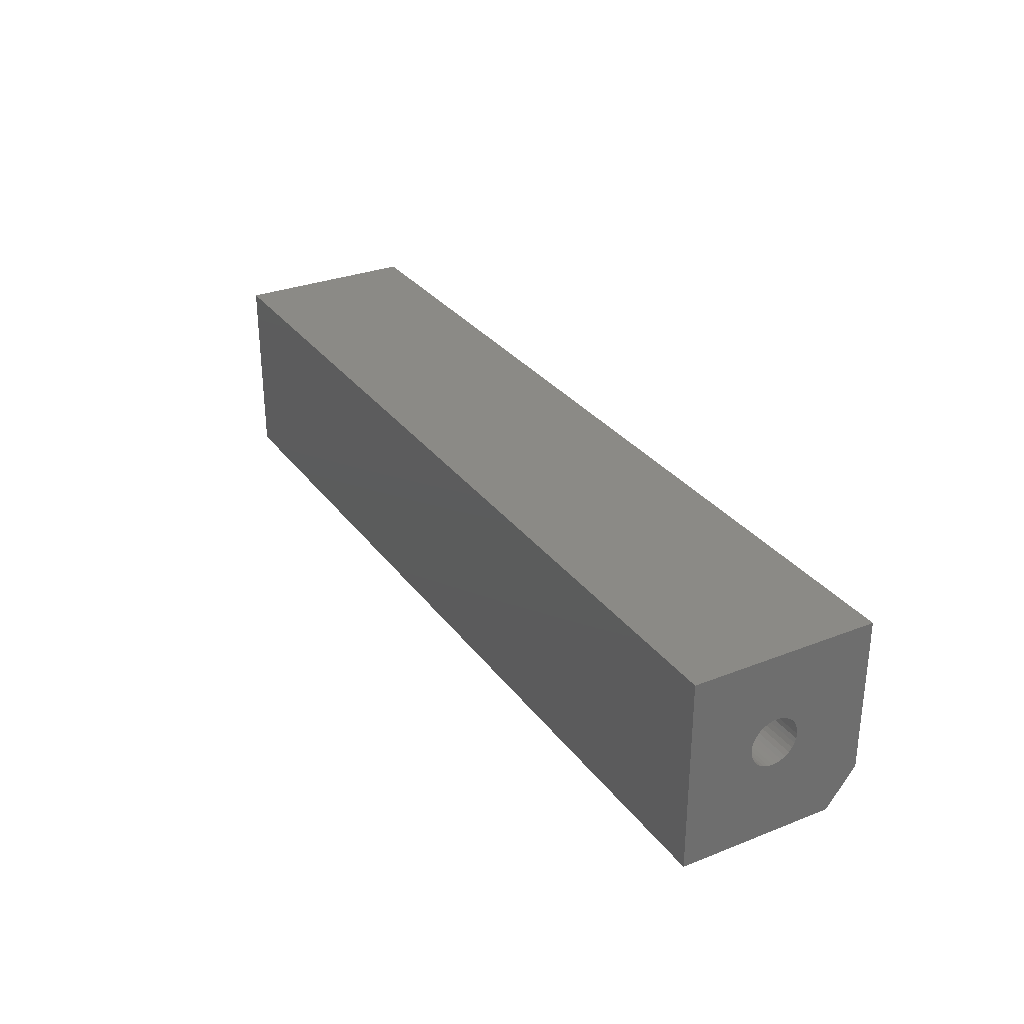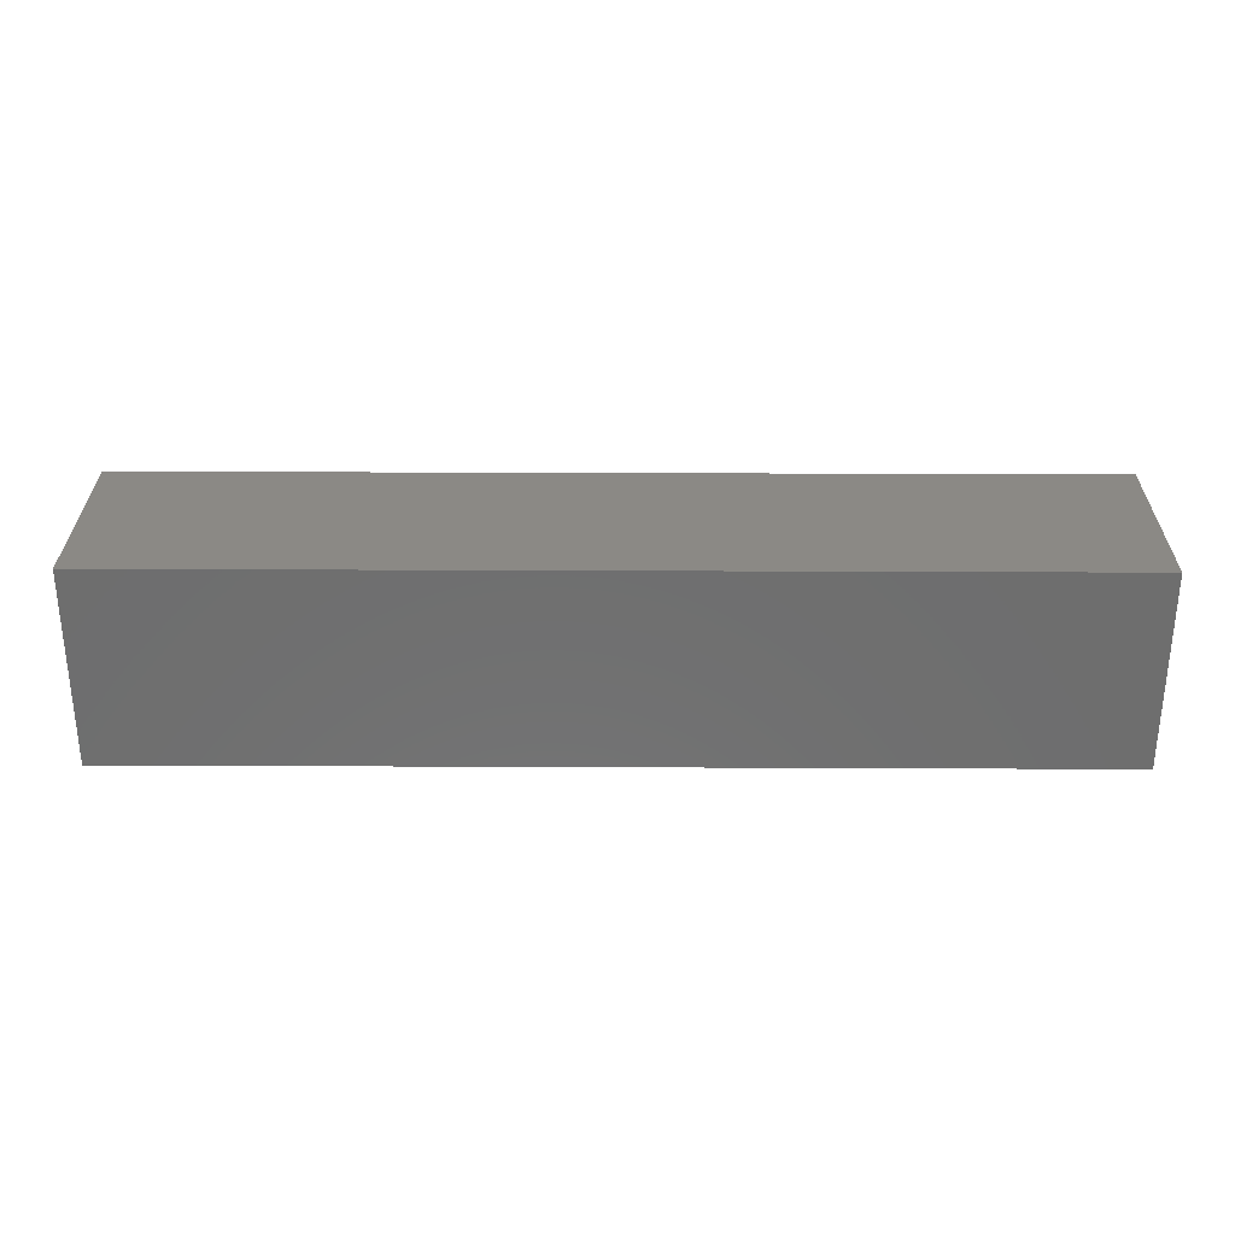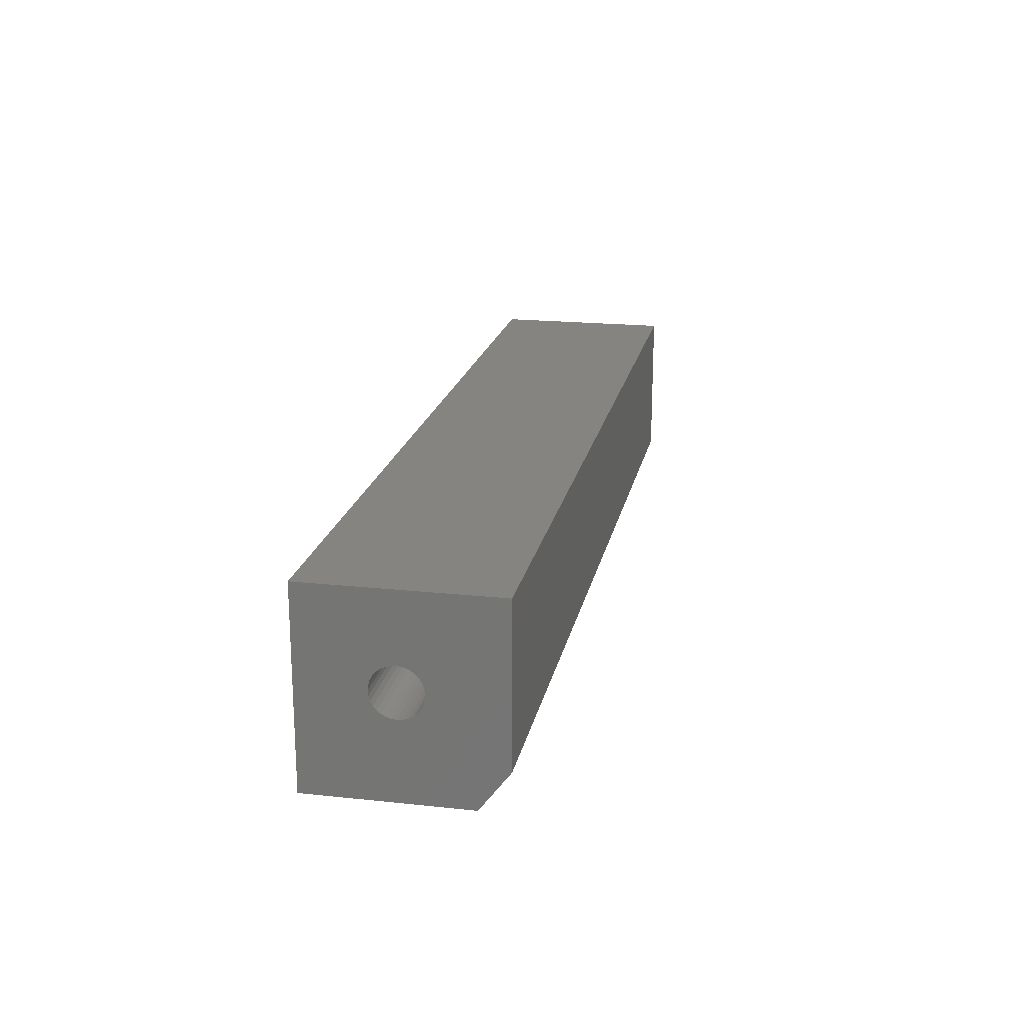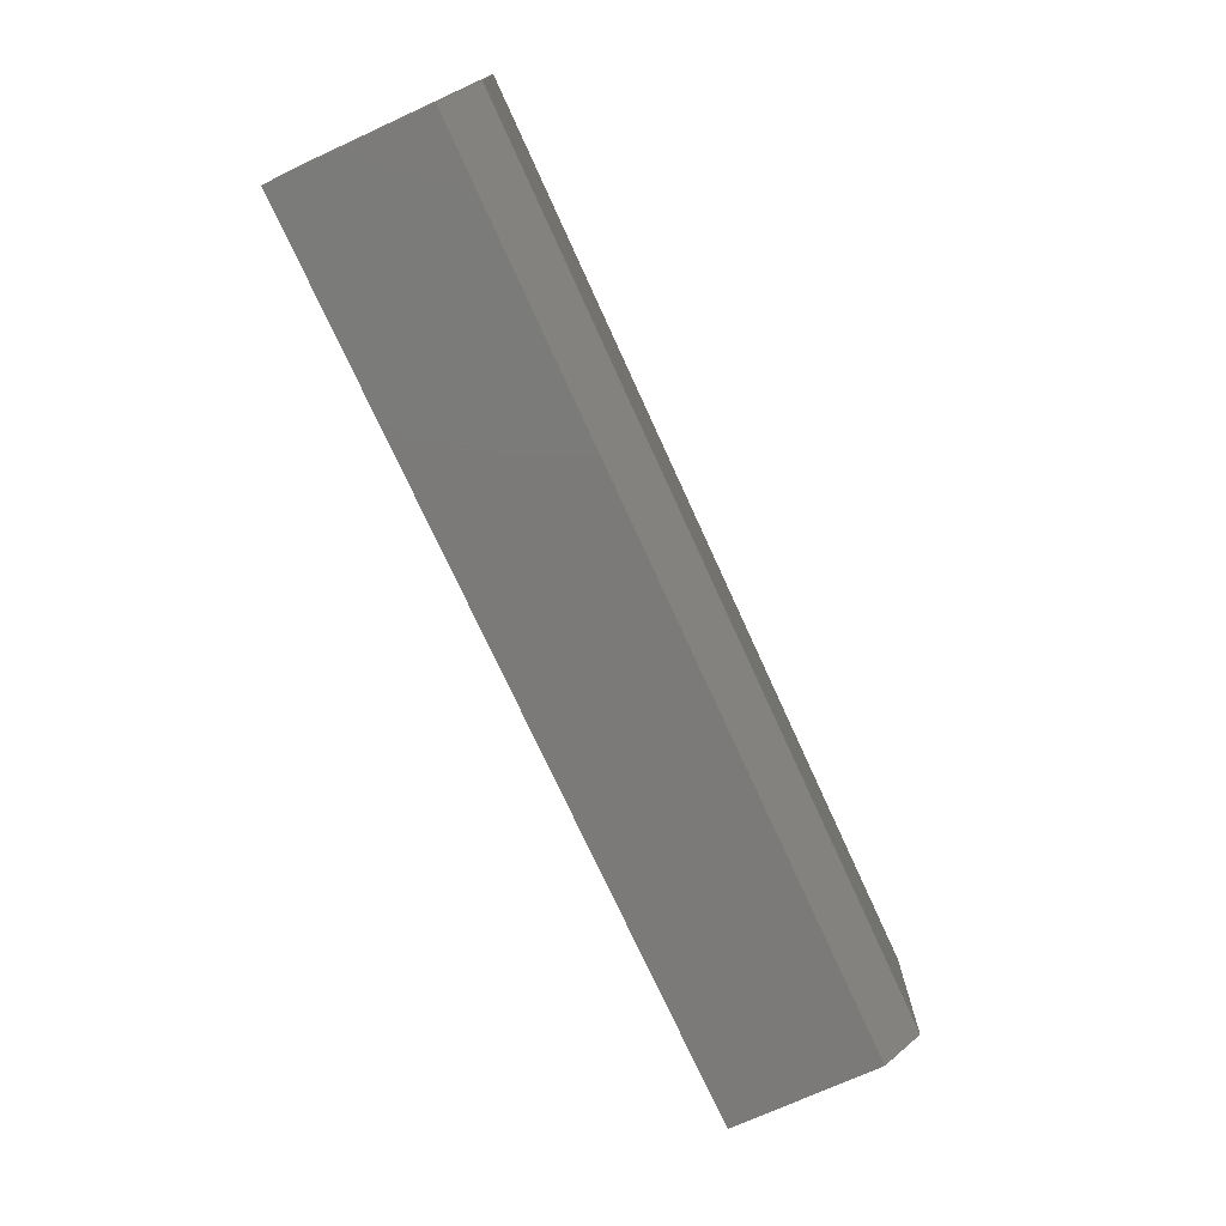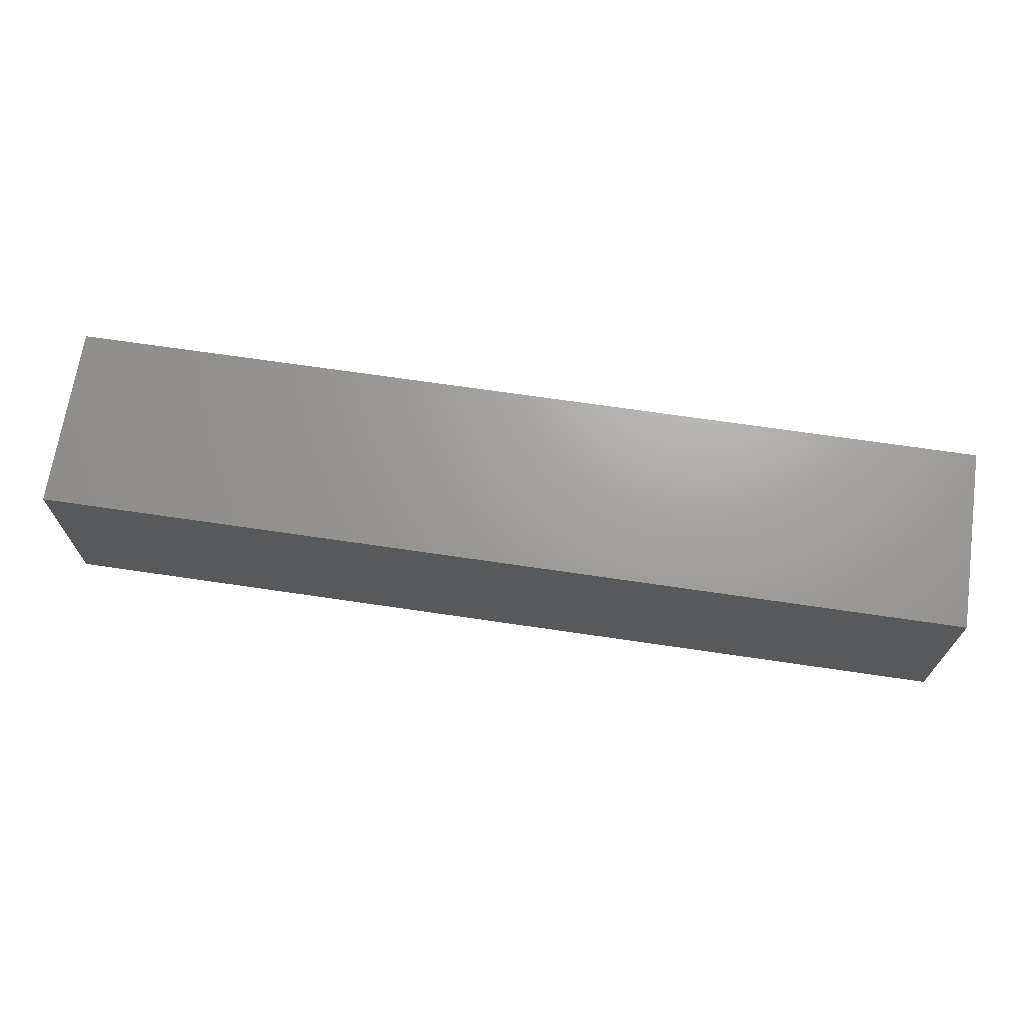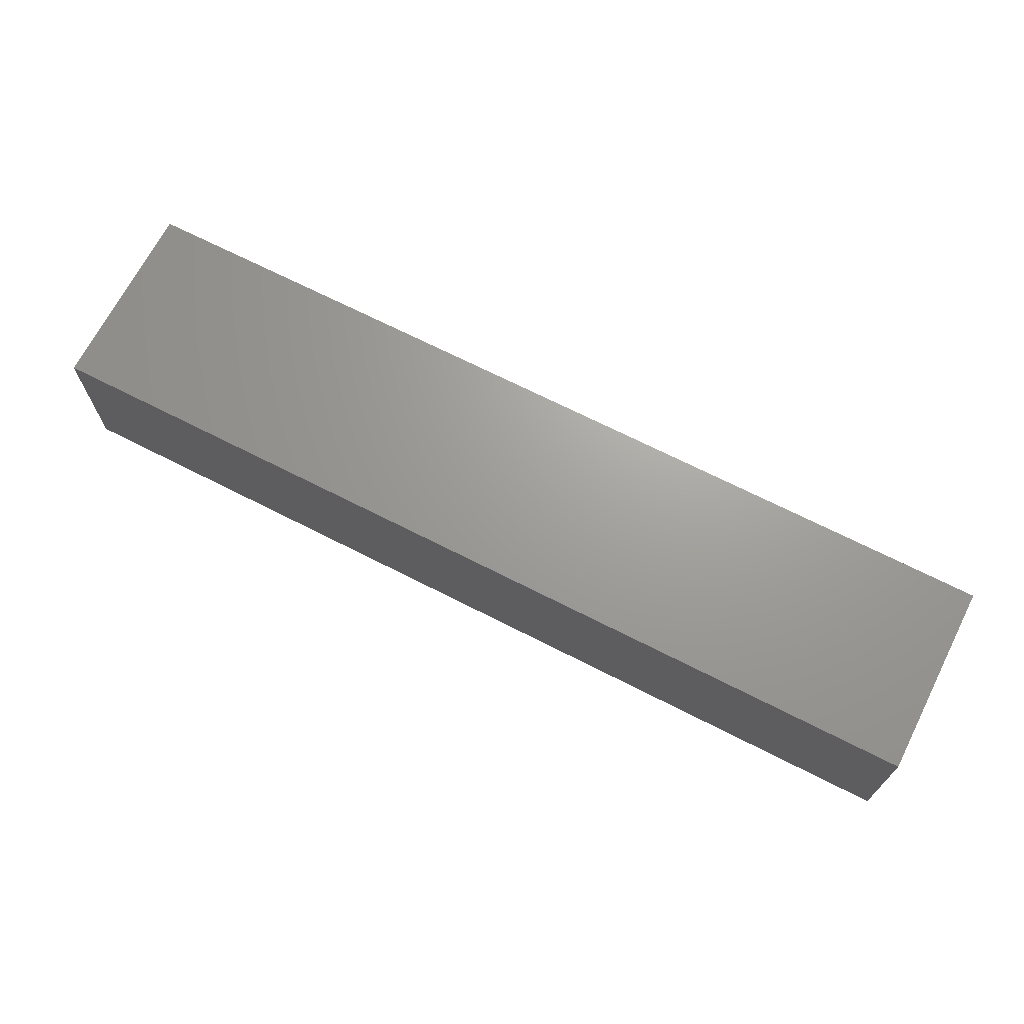
<metadata>
{"format":"stl","ext":"stl","renderer":"f3d","projection":"perspective","resolution":1024,"background":"white","views":[{"elev":30.1,"azim":60.3,"up":"+Y"},{"elev":29.5,"azim":0.4,"up":"+Y"},{"elev":19.7,"azim":101.3,"up":"+Y"},{"elev":-73.7,"azim":-65.5,"up":"+Z"},{"elev":68.6,"azim":8.4,"up":"+Y"},{"elev":68.7,"azim":27.1,"up":"+Z"}]}
</metadata>
<code>
# stl→obj: 74 verts, 144 faces
v 0.75 -0.1562 0.15
v 0.75 -0.1562 0.02344
v 0.75 -0.125 -4.592e-17
v 0.75 -0.09375 0.07812
v 0.75 -0.09337 0.08198
v 0.75 -0.09225 0.08568
v 0.75 -0.09042 0.08909
v 0.75 -0.08797 0.09208
v 0.75 -0.08498 0.09454
v 0.75 -0.08157 0.09636
v 0.75 -0.07786 0.09748
v 0.75 -0.07401 0.09786
v 0.75 -0.07016 0.09748
v 0.75 0 0.15
v 0.75 -0.06646 0.09636
v 0.75 -0.06305 0.09454
v 0.75 -0.06006 0.09208
v 0.75 -0.0576 0.08909
v 0.75 -0.05578 0.08568
v 0.75 -0.05466 0.08198
v 0.75 -0.05428 0.07812
v 0.75 0 -4.592e-17
v 0.75 -0.05466 0.07427
v 0.75 -0.05578 0.07057
v 0.75 -0.0576 0.06716
v 0.75 -0.06006 0.06417
v 0.75 -0.06305 0.06171
v 0.75 -0.06646 0.05989
v 0.75 -0.07016 0.05877
v 0.75 -0.07401 0.05839
v 0.75 -0.07786 0.05877
v 0.75 -0.08157 0.05989
v 0.75 -0.08498 0.06171
v 0.75 -0.08797 0.06417
v 0.75 -0.09042 0.06716
v 0.75 -0.09225 0.07057
v 0.75 -0.09337 0.07427
v 0.5625 -0.07401 0.05839
v 0.5625 -0.07016 0.05877
v 0.5625 -0.06646 0.05989
v 0.5625 -0.06305 0.06171
v 0.5625 -0.06006 0.06417
v 0.5625 -0.0576 0.06716
v 0.5625 -0.05578 0.07057
v 0.5625 -0.05466 0.07427
v 0.5625 -0.05428 0.07812
v 0.5625 -0.07786 0.05877
v 0.5625 -0.08157 0.05989
v 0.5625 -0.08498 0.06171
v 0.5625 -0.08797 0.06417
v 0.5625 -0.09042 0.06716
v 0.5625 -0.09225 0.07057
v 0.5625 -0.09337 0.07427
v 0.5625 -0.09375 0.07812
v 0.5625 -0.07401 0.09786
v 0.5625 -0.07786 0.09748
v 0.5625 -0.08157 0.09636
v 0.5625 -0.08498 0.09454
v 0.5625 -0.08797 0.09208
v 0.5625 -0.09042 0.08909
v 0.5625 -0.09225 0.08568
v 0.5625 -0.09337 0.08198
v 0.5625 -0.07016 0.09748
v 0.5625 -0.06646 0.09636
v 0.5625 -0.06305 0.09454
v 0.5625 -0.06006 0.09208
v 0.5625 -0.0576 0.08909
v 0.5625 -0.05578 0.08568
v 0.5625 -0.05466 0.08198
v 1.435e-18 -0.1562 0.02344
v 9.185e-18 -0.1562 0.15
v 9.185e-18 0 0.15
v 0 0 0
v 0 -0.125 0
f 1 2 3
f 1 3 4
f 1 4 5
f 1 5 6
f 1 6 7
f 1 7 8
f 1 8 9
f 1 9 10
f 1 10 11
f 1 11 12
f 1 12 13
f 14 1 13
f 14 13 15
f 14 15 16
f 14 16 17
f 14 17 18
f 14 18 19
f 14 19 20
f 14 20 21
f 14 21 22
f 22 21 23
f 22 23 24
f 22 24 25
f 22 25 26
f 22 26 27
f 3 22 27
f 3 27 28
f 3 28 29
f 3 29 30
f 3 30 31
f 3 31 32
f 3 32 33
f 3 33 34
f 3 34 35
f 3 35 36
f 3 36 37
f 3 37 4
f 38 29 39
f 39 29 28
f 39 28 40
f 40 28 27
f 40 27 41
f 41 27 26
f 41 26 42
f 42 26 25
f 42 25 43
f 43 25 24
f 43 24 44
f 44 24 23
f 44 23 45
f 45 23 21
f 45 21 46
f 29 38 30
f 30 38 47
f 30 47 31
f 31 47 48
f 31 48 32
f 32 48 49
f 32 49 33
f 33 49 50
f 33 50 34
f 34 50 51
f 34 51 35
f 35 51 52
f 35 52 36
f 36 52 53
f 36 53 37
f 37 53 54
f 37 54 4
f 55 11 56
f 56 11 10
f 56 10 57
f 57 10 9
f 57 9 58
f 58 9 8
f 58 8 59
f 59 8 7
f 59 7 60
f 60 7 6
f 60 6 61
f 61 6 5
f 61 5 62
f 62 5 4
f 62 4 54
f 11 55 12
f 12 55 63
f 12 63 13
f 13 63 64
f 13 64 15
f 15 64 65
f 15 65 16
f 16 65 66
f 16 66 17
f 17 66 67
f 17 67 18
f 18 67 68
f 18 68 19
f 19 68 69
f 19 69 20
f 20 69 46
f 20 46 21
f 55 56 57
f 63 55 57
f 63 57 64
f 64 57 58
f 64 58 65
f 65 58 59
f 65 59 66
f 66 59 60
f 66 60 67
f 67 60 61
f 67 61 68
f 68 61 62
f 68 62 69
f 45 52 44
f 44 52 51
f 44 51 43
f 43 51 50
f 43 50 42
f 42 50 49
f 42 49 41
f 41 49 48
f 41 48 40
f 40 48 47
f 40 47 38
f 40 38 39
f 69 62 46
f 46 62 54
f 46 54 45
f 45 54 53
f 45 53 52
f 70 2 71
f 71 2 1
f 72 73 71
f 71 73 74
f 71 74 70
f 74 73 3
f 3 73 22
f 2 70 3
f 3 70 74
f 73 72 22
f 22 72 14
f 1 14 71
f 71 14 72

</code>
